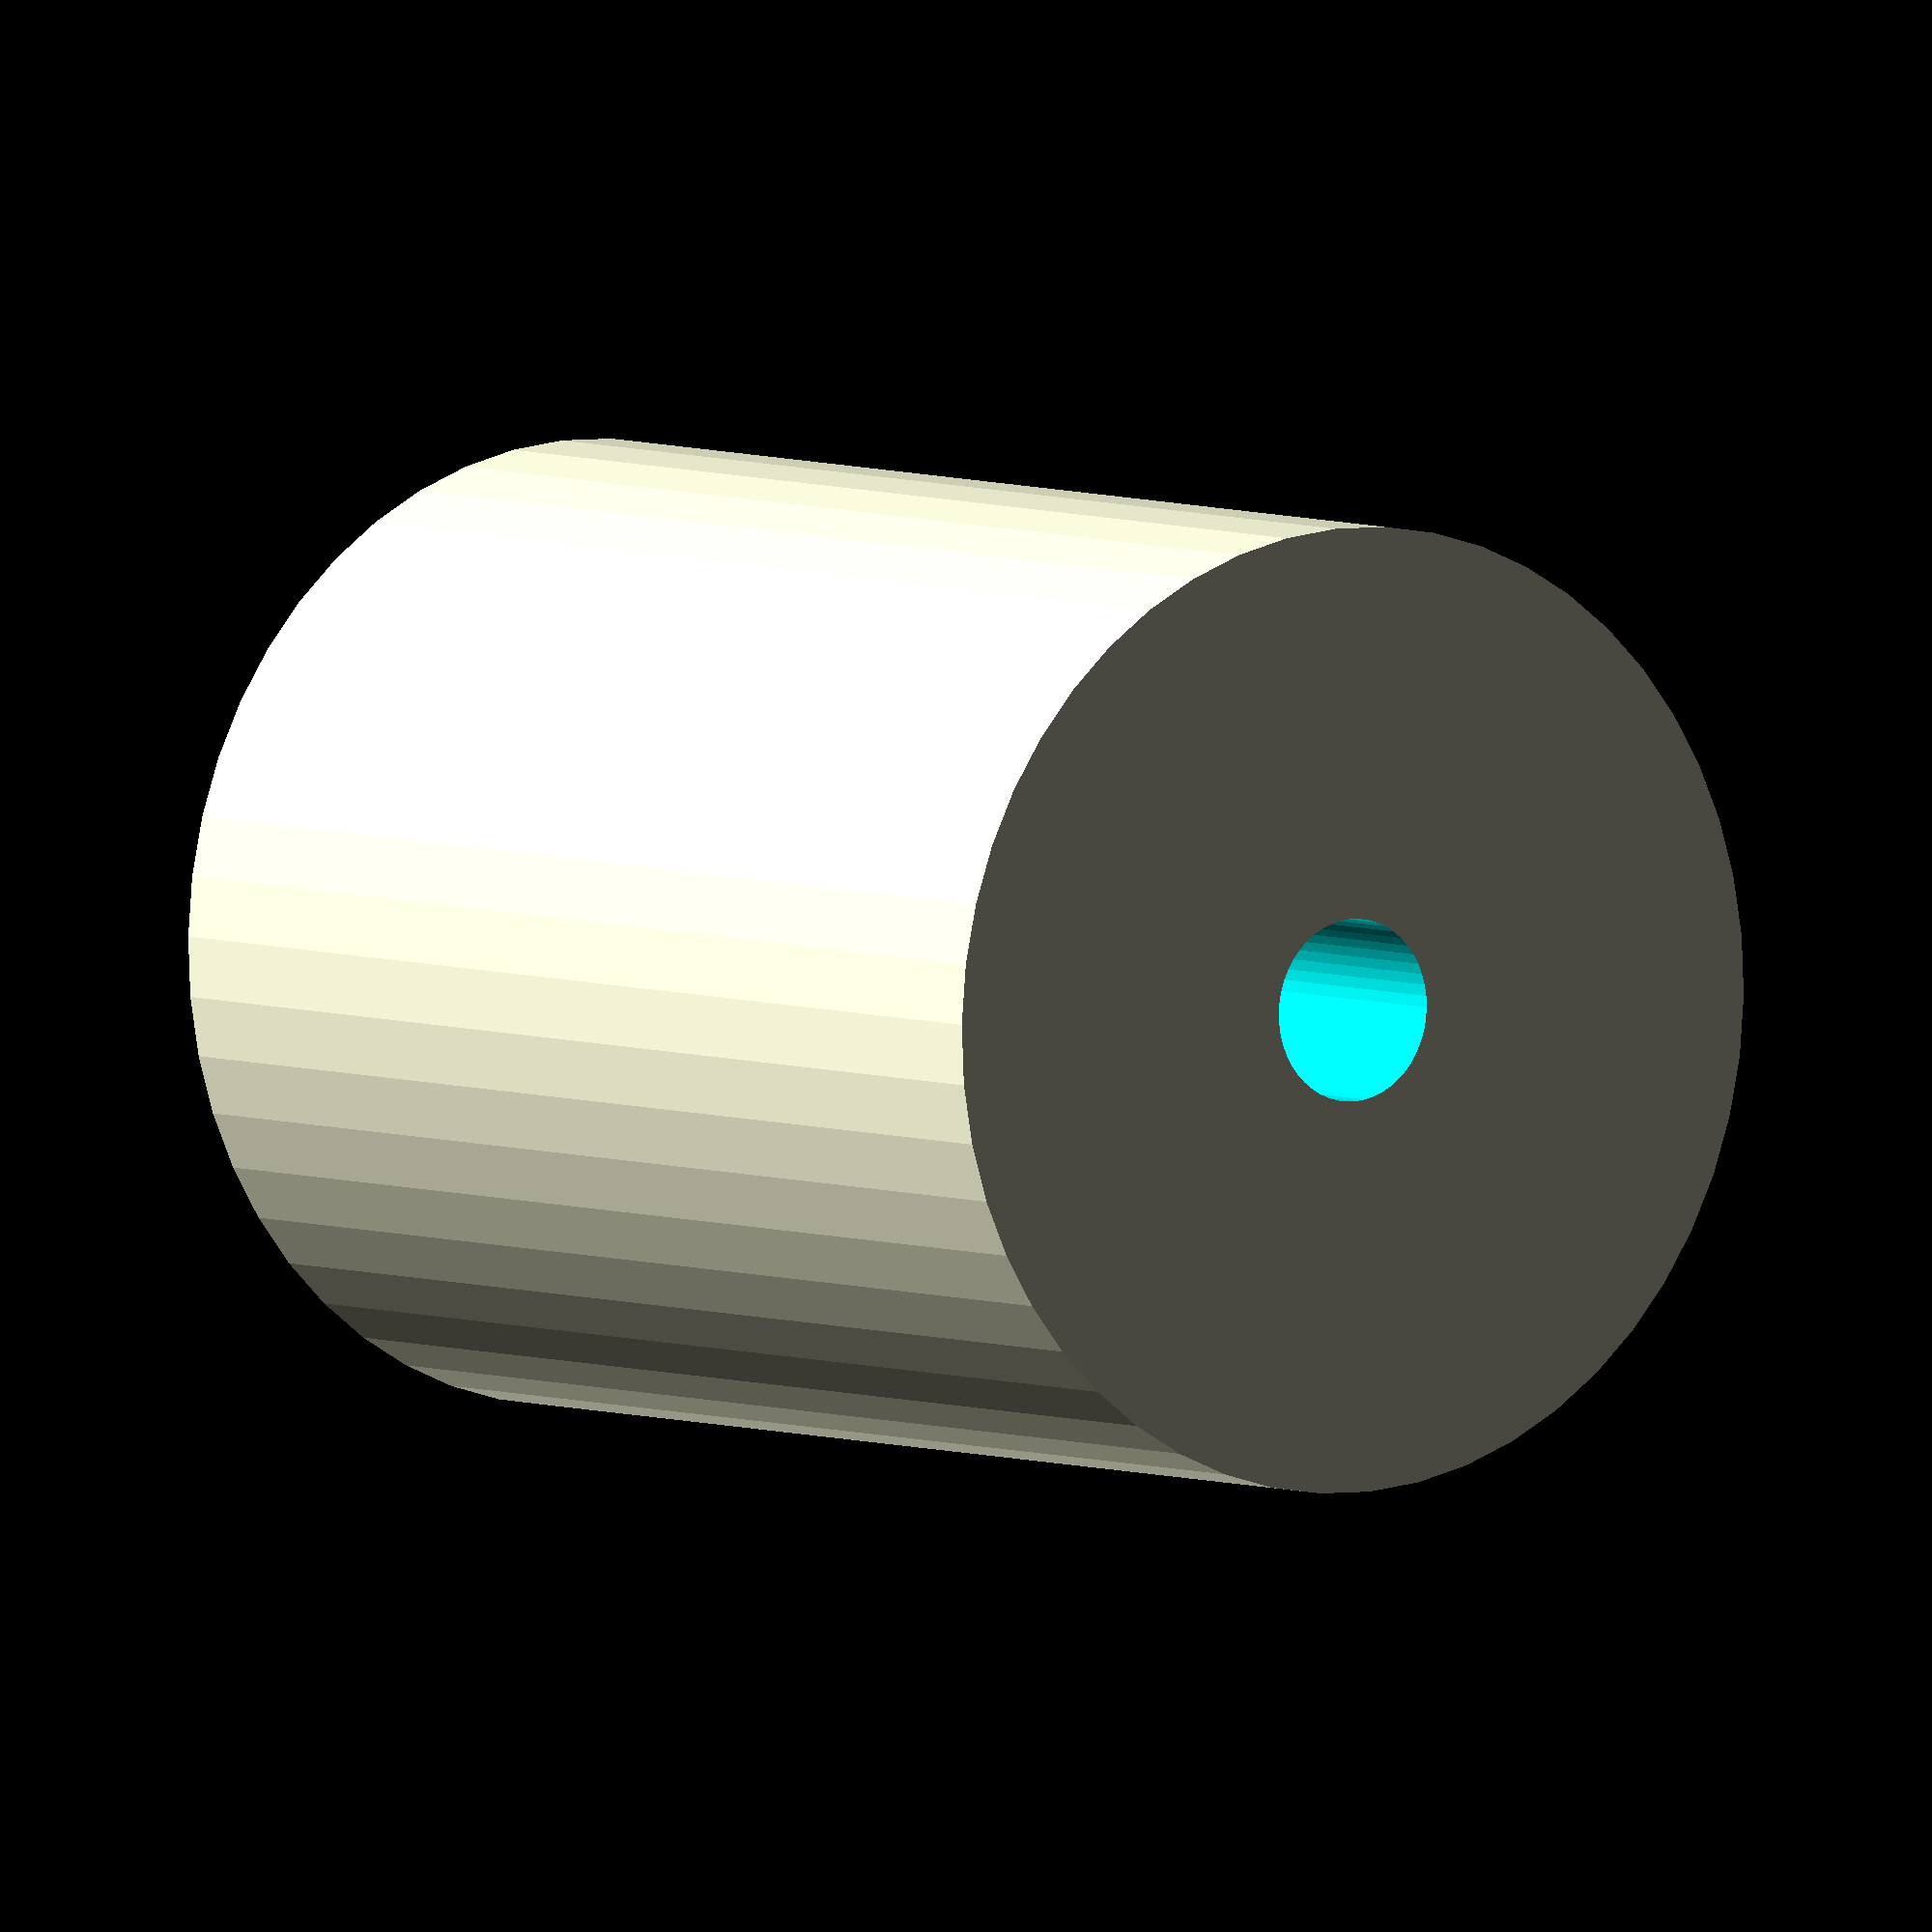
<openscad>
$fn = 50;


difference() {
	union() {
		translate(v = [0, 0, -25.0000000000]) {
			cylinder(h = 50, r = 18.5000000000);
		}
	}
	union() {
		translate(v = [0, 0, -100.0000000000]) {
			cylinder(h = 200, r = 3.5000000000);
		}
	}
}
</openscad>
<views>
elev=175.2 azim=178.9 roll=36.2 proj=o view=wireframe
</views>
